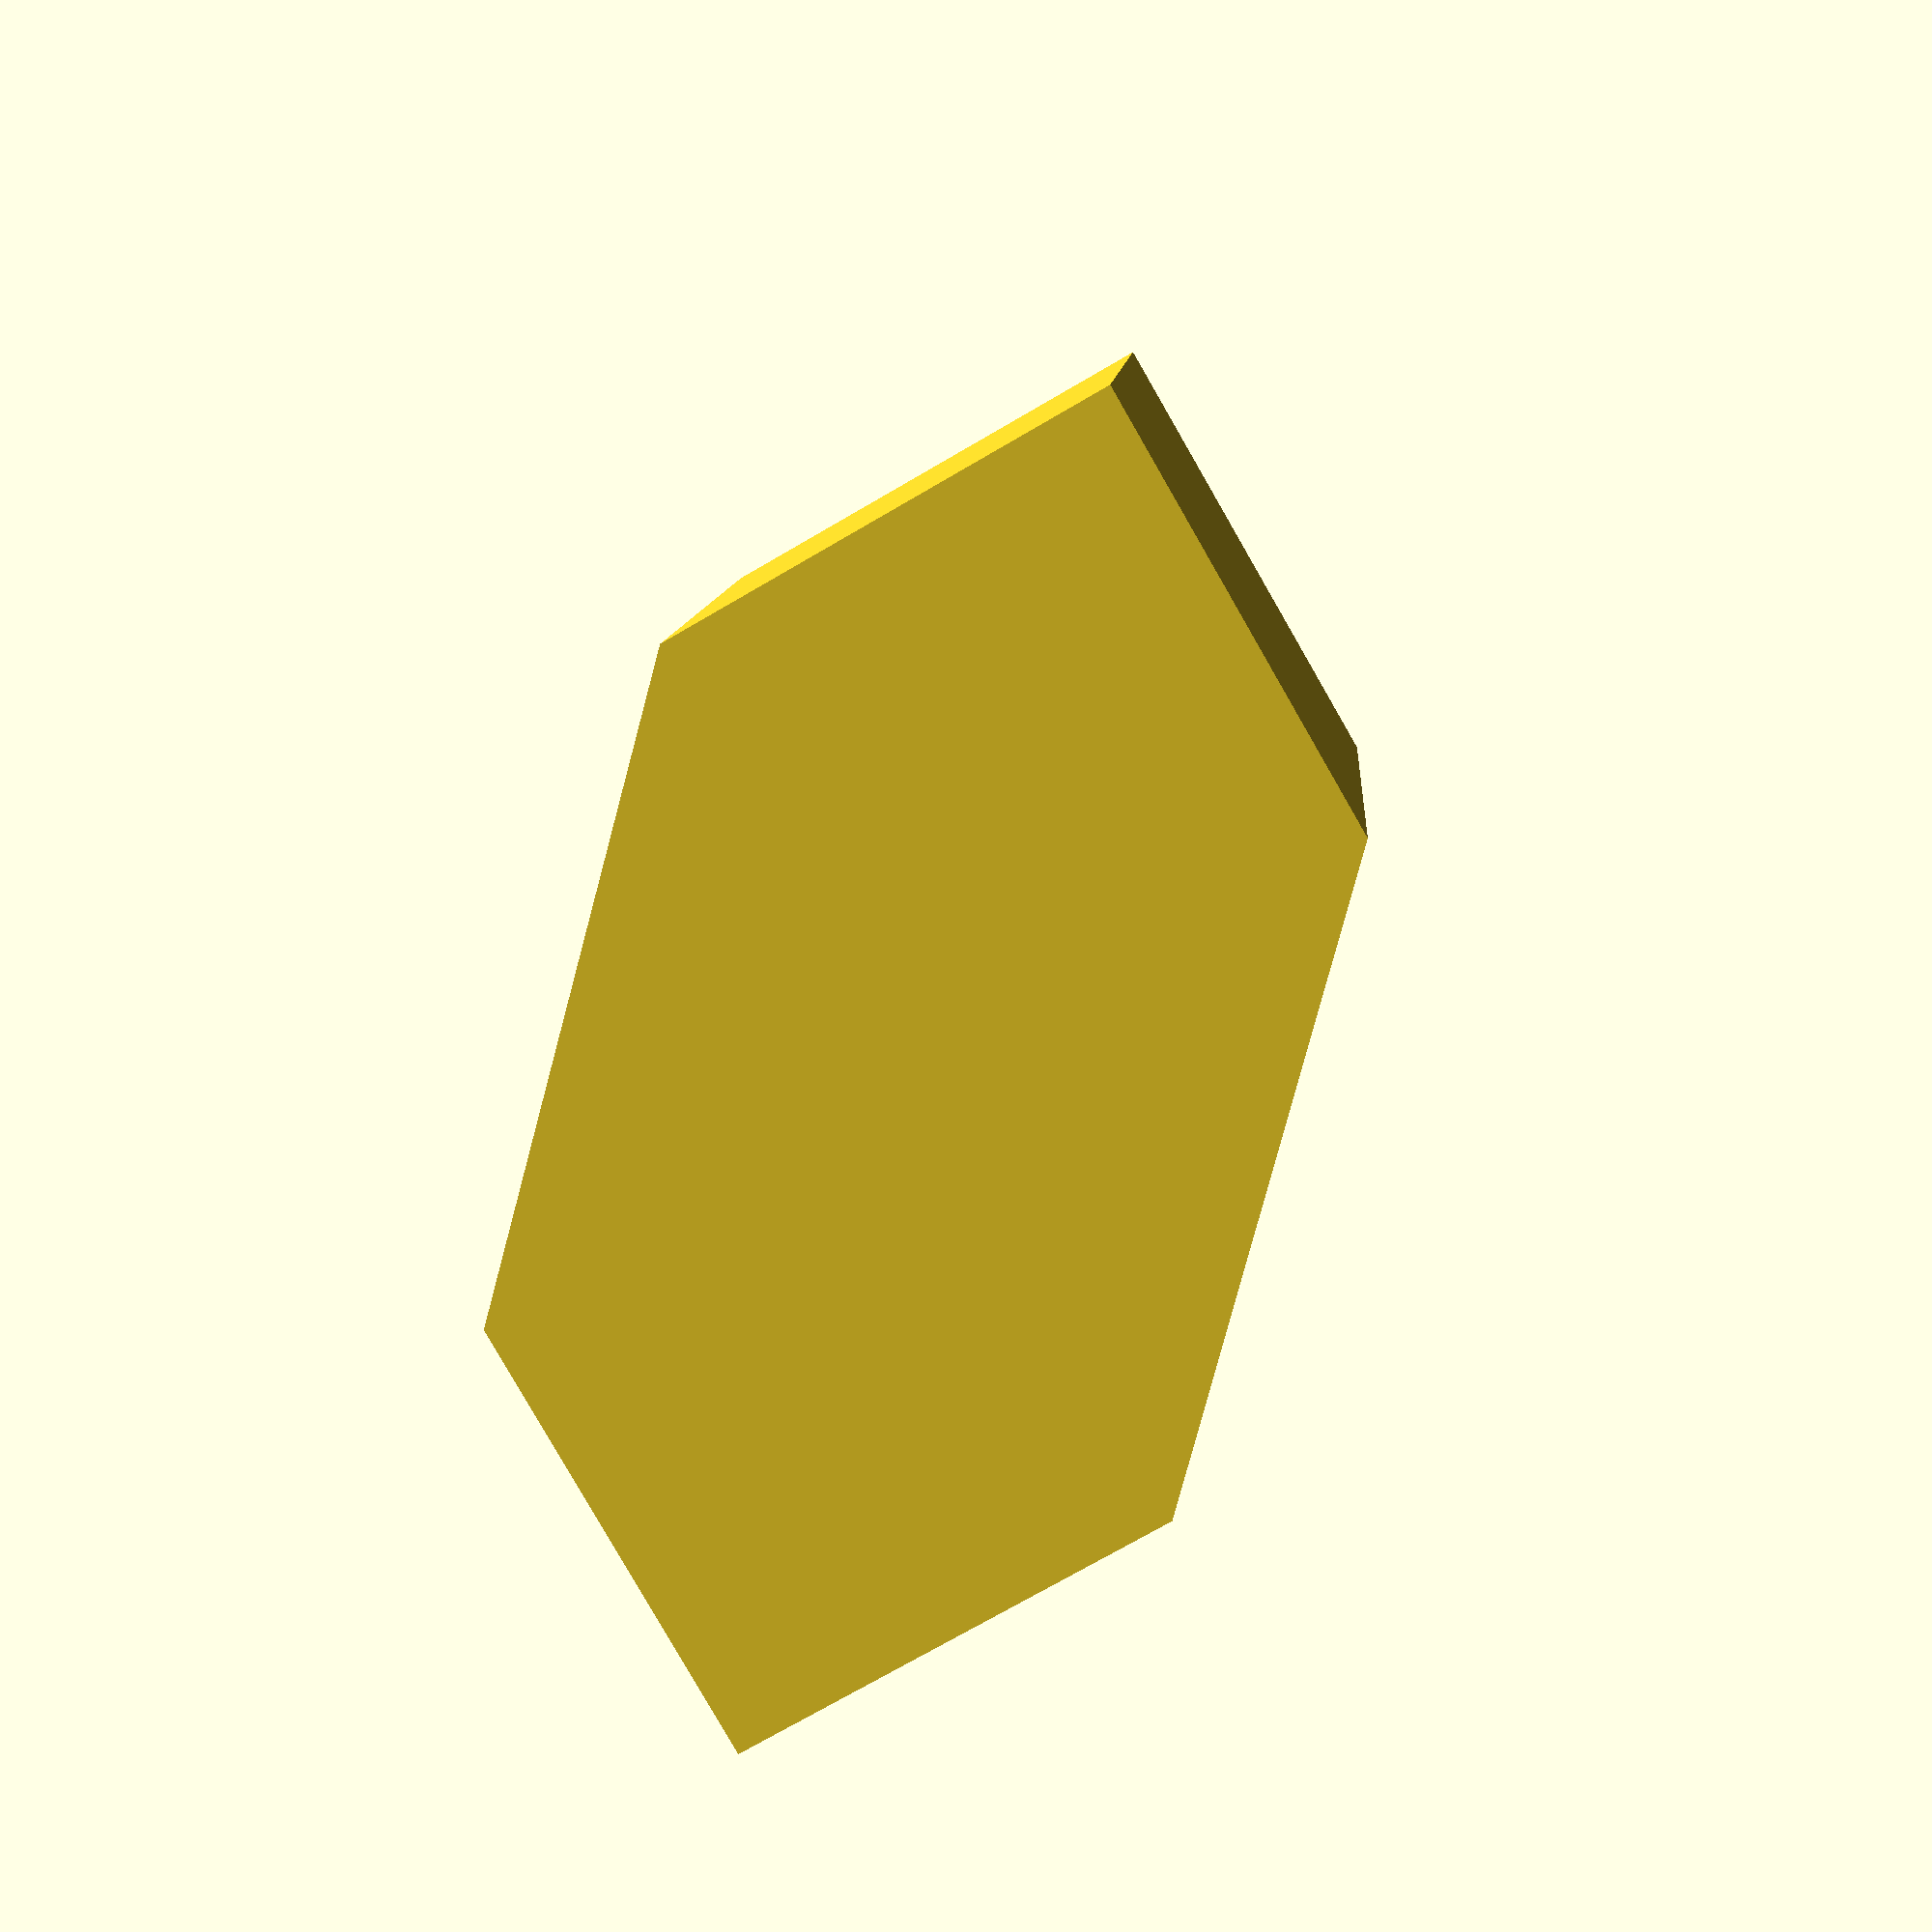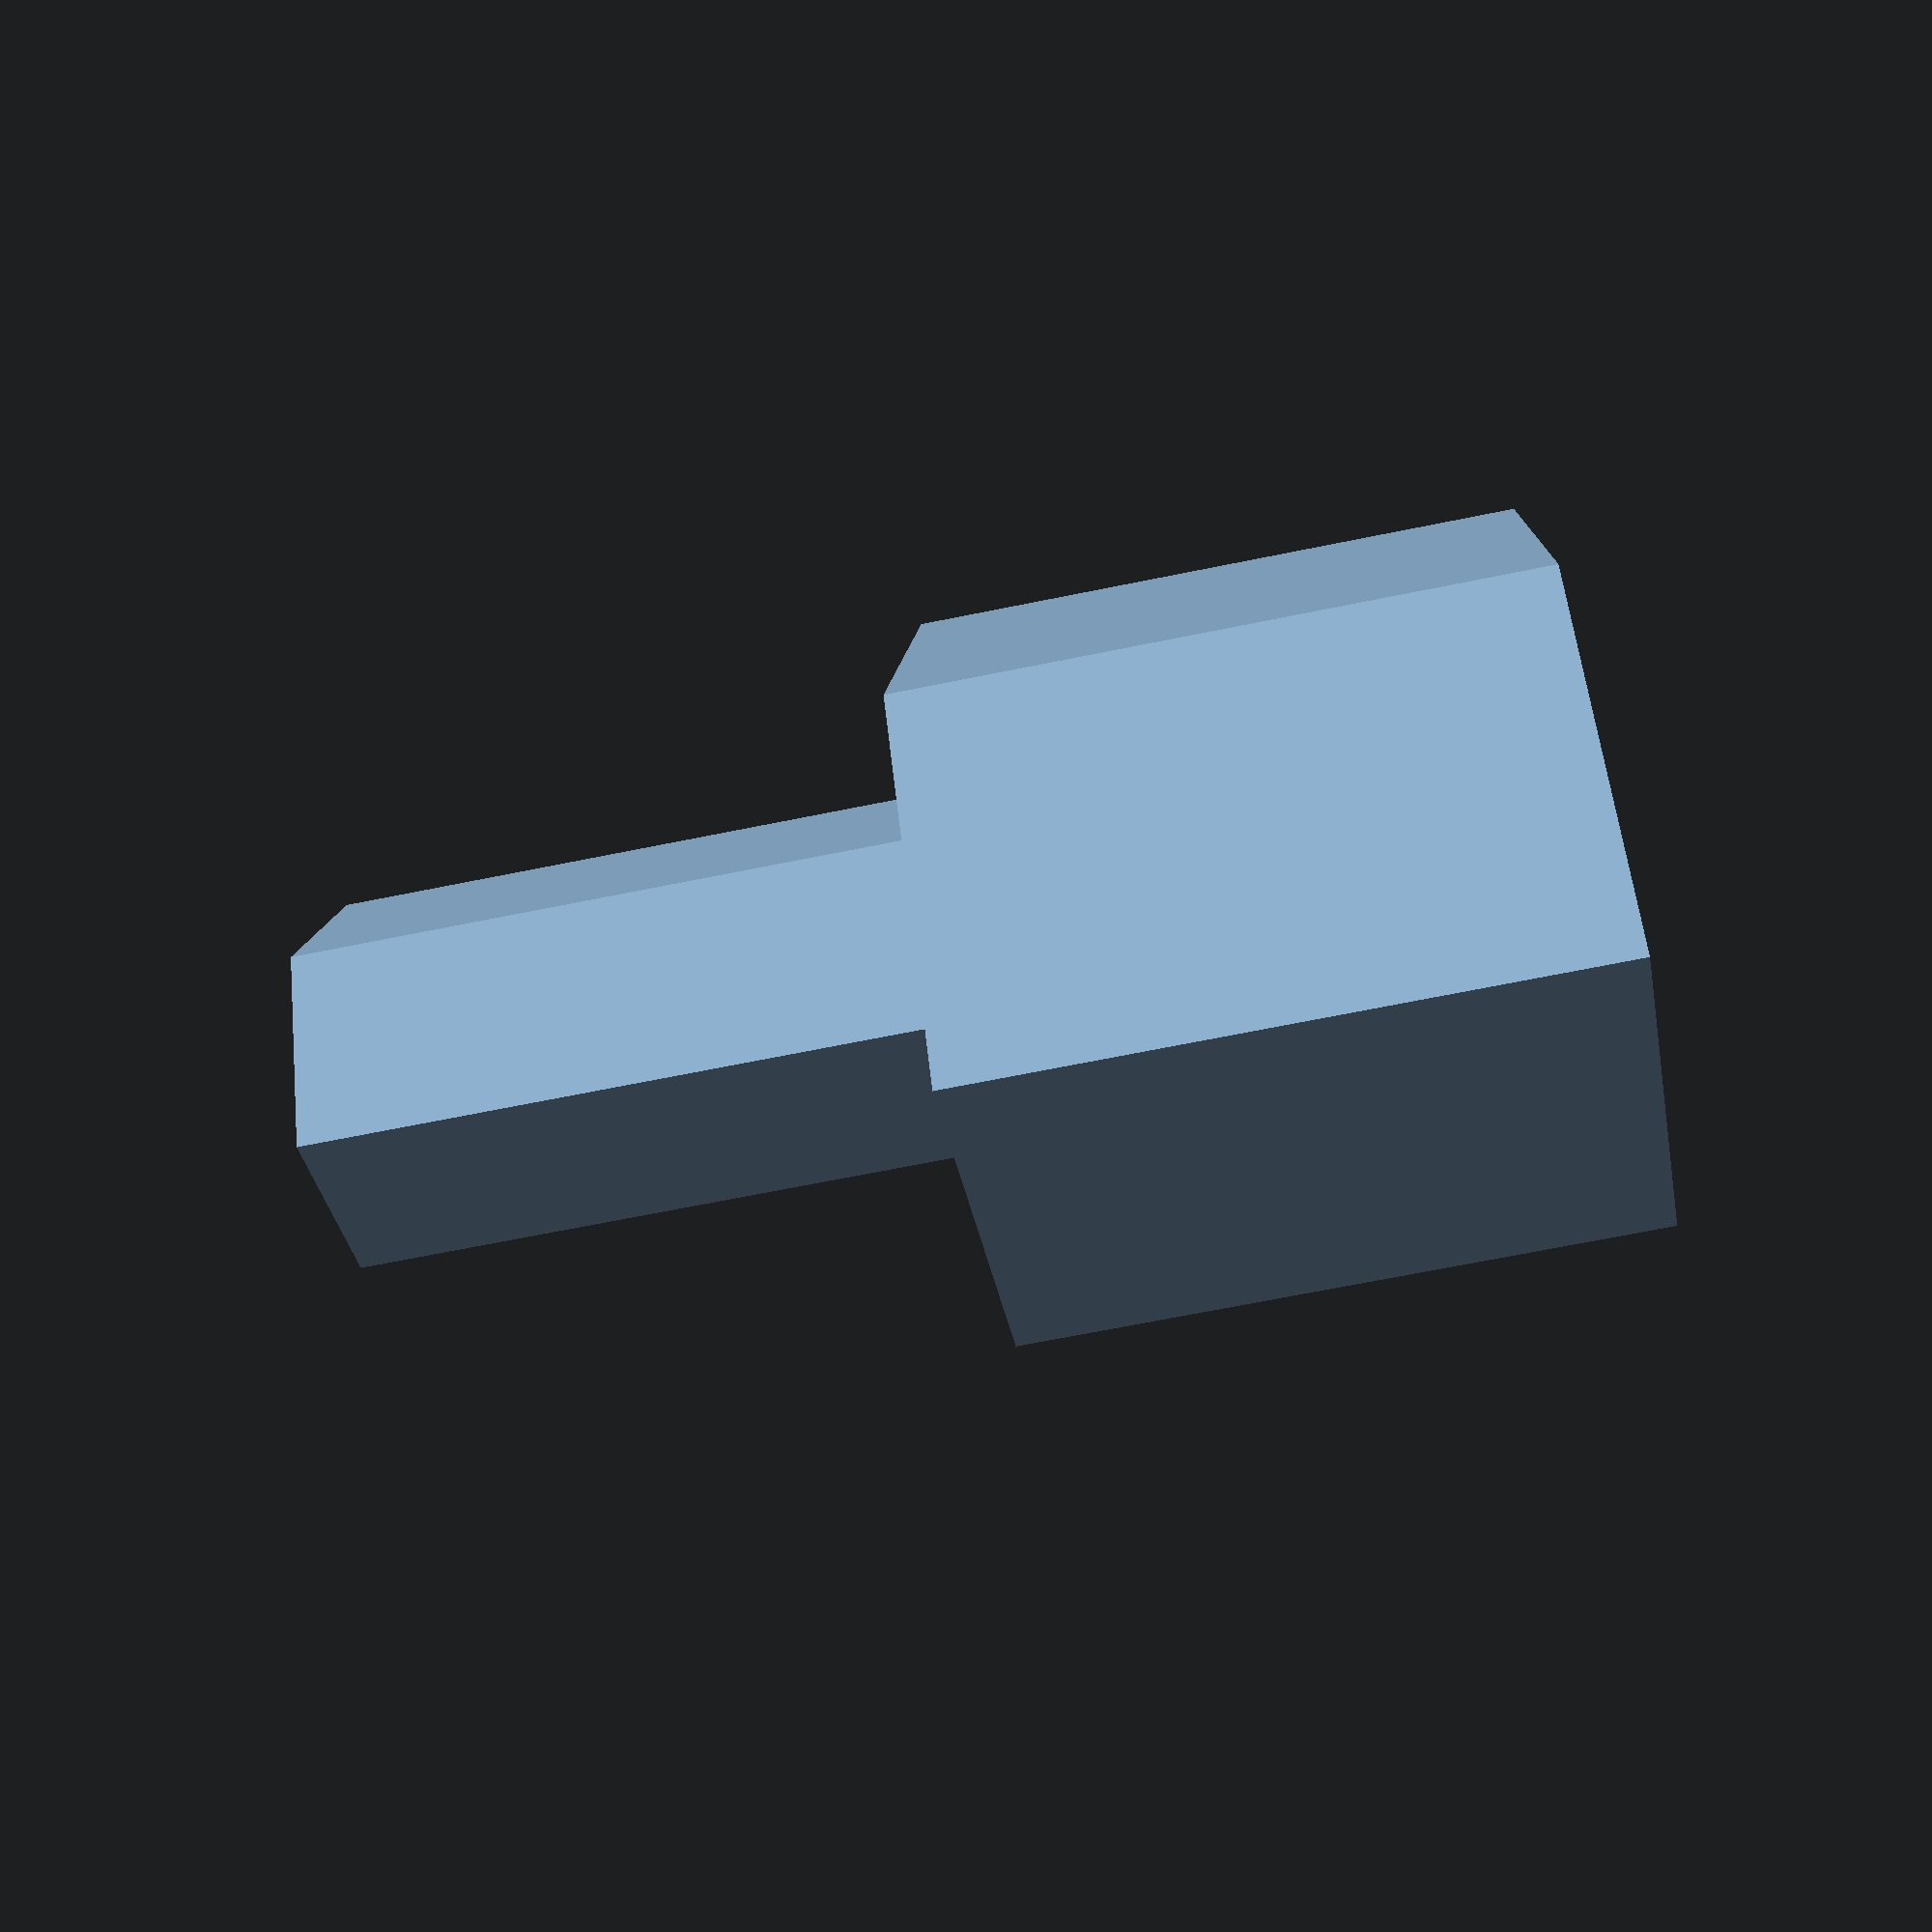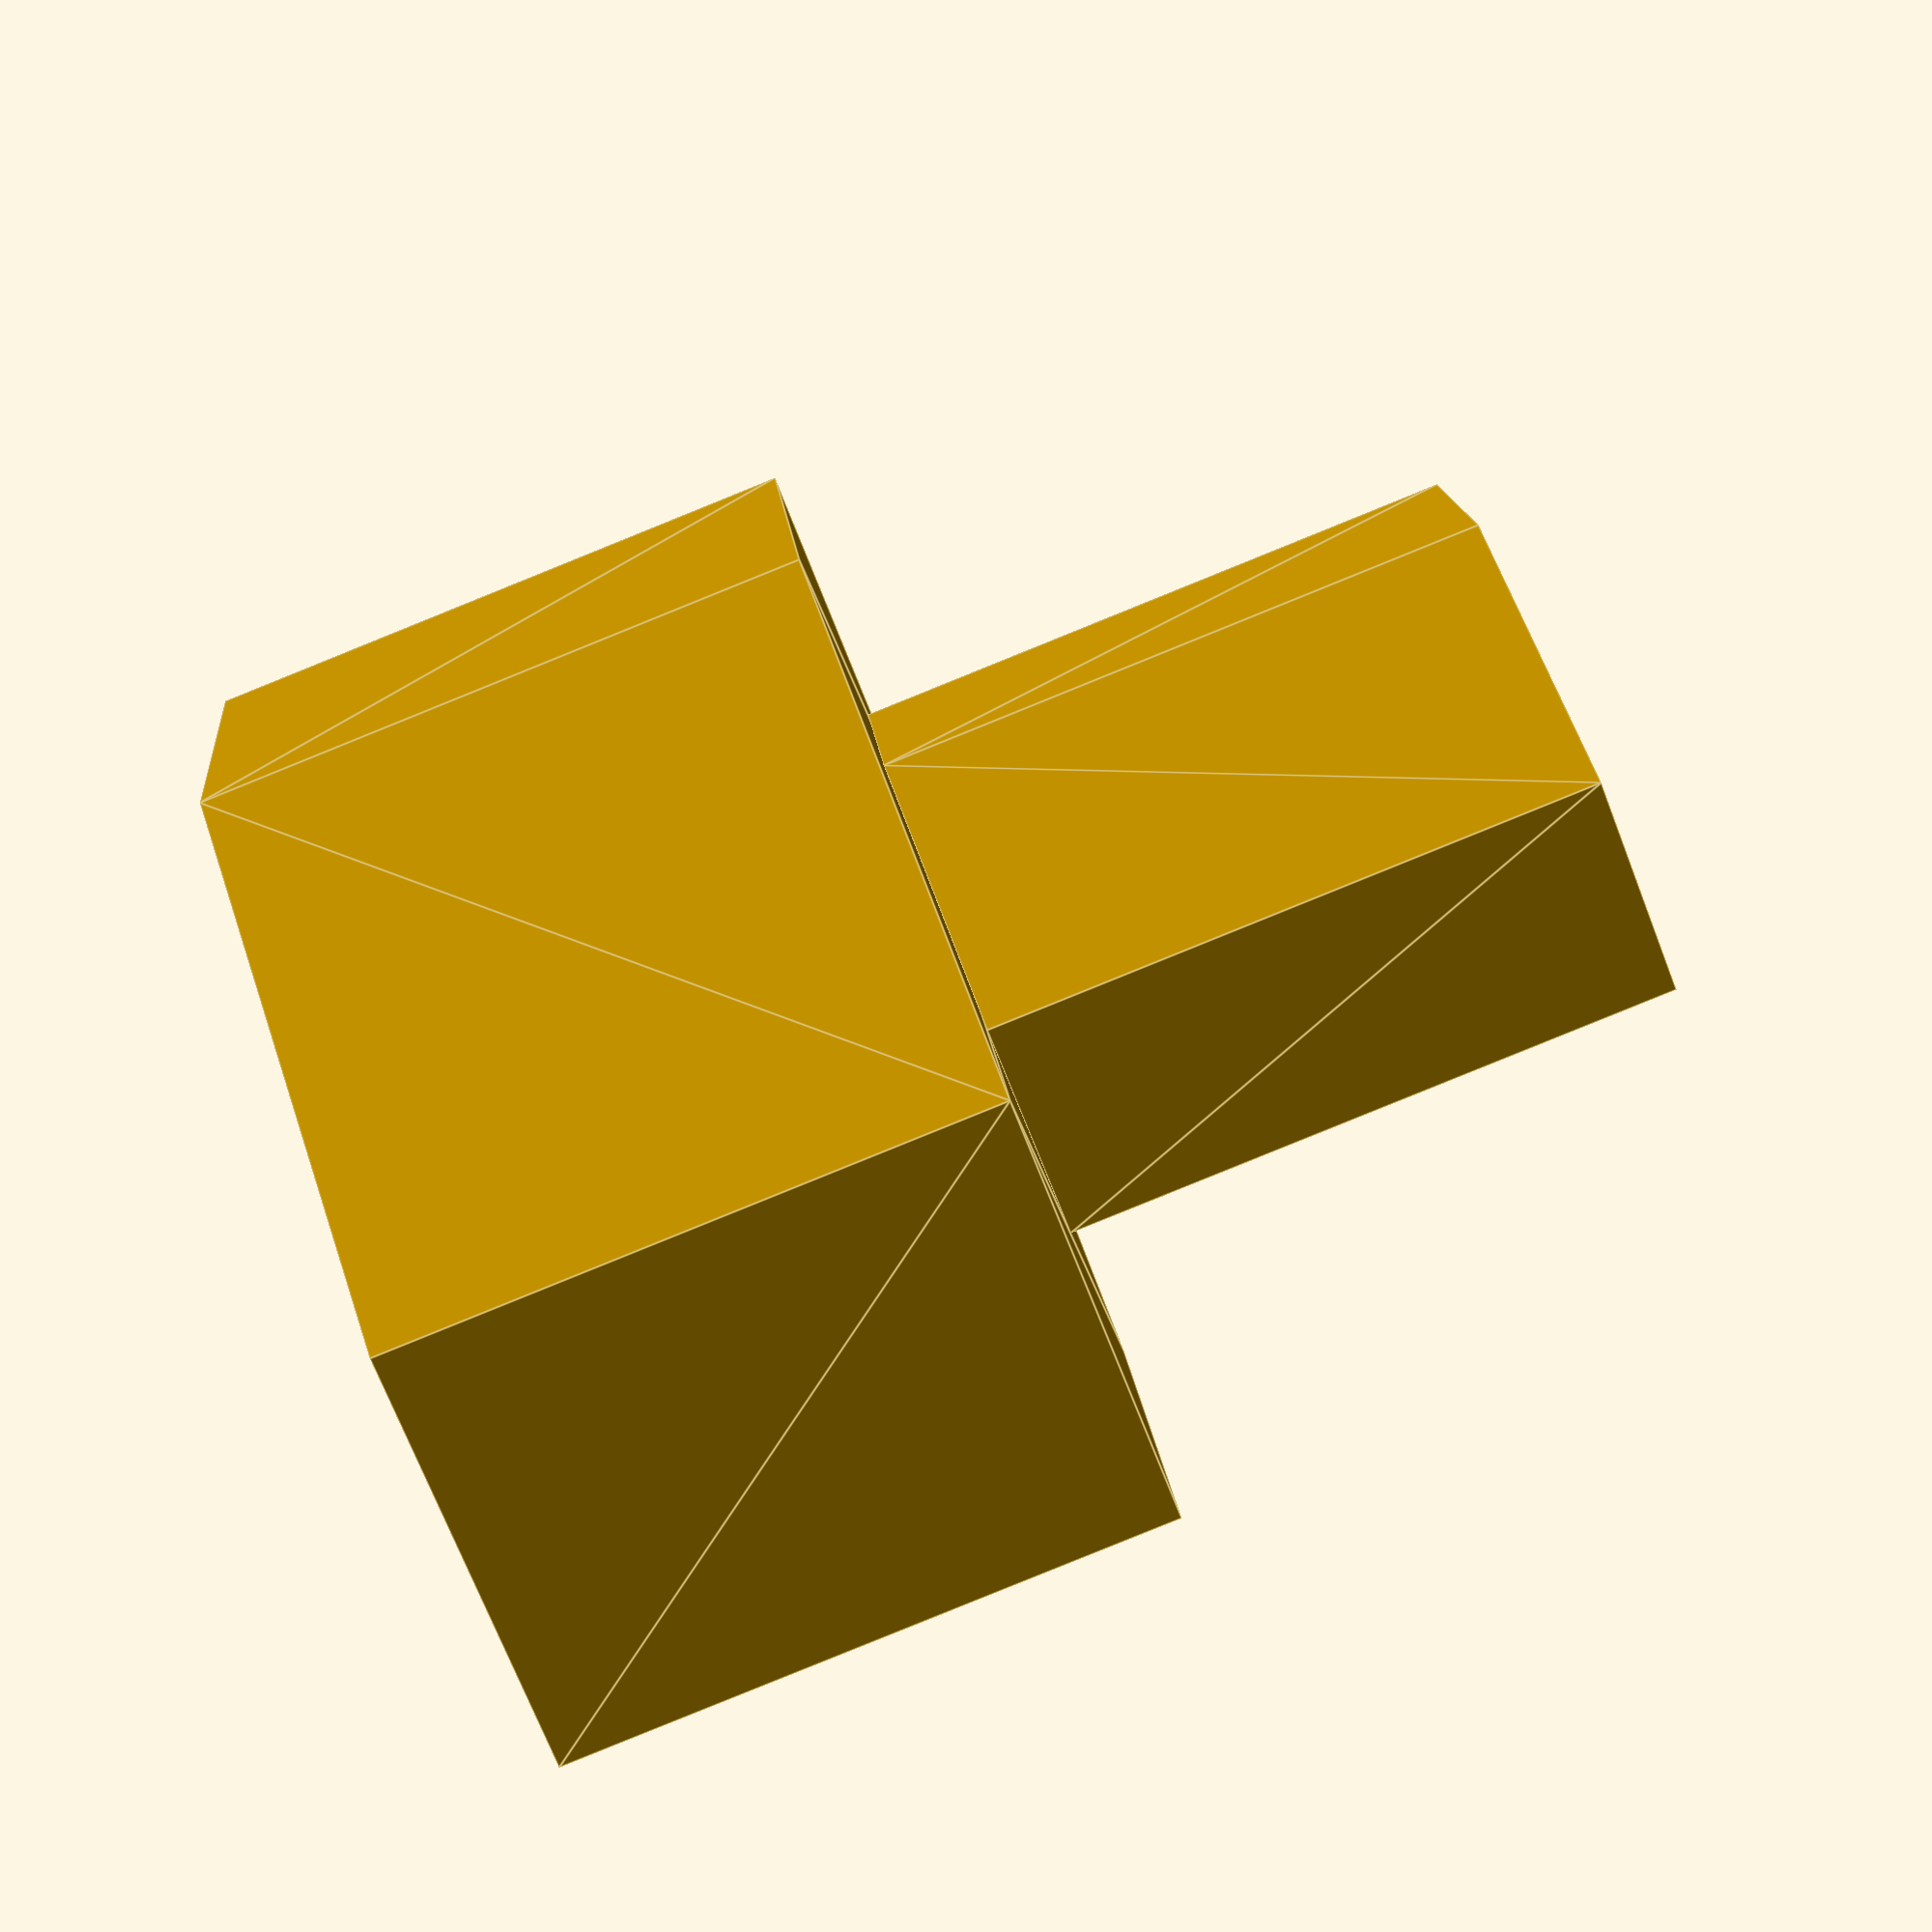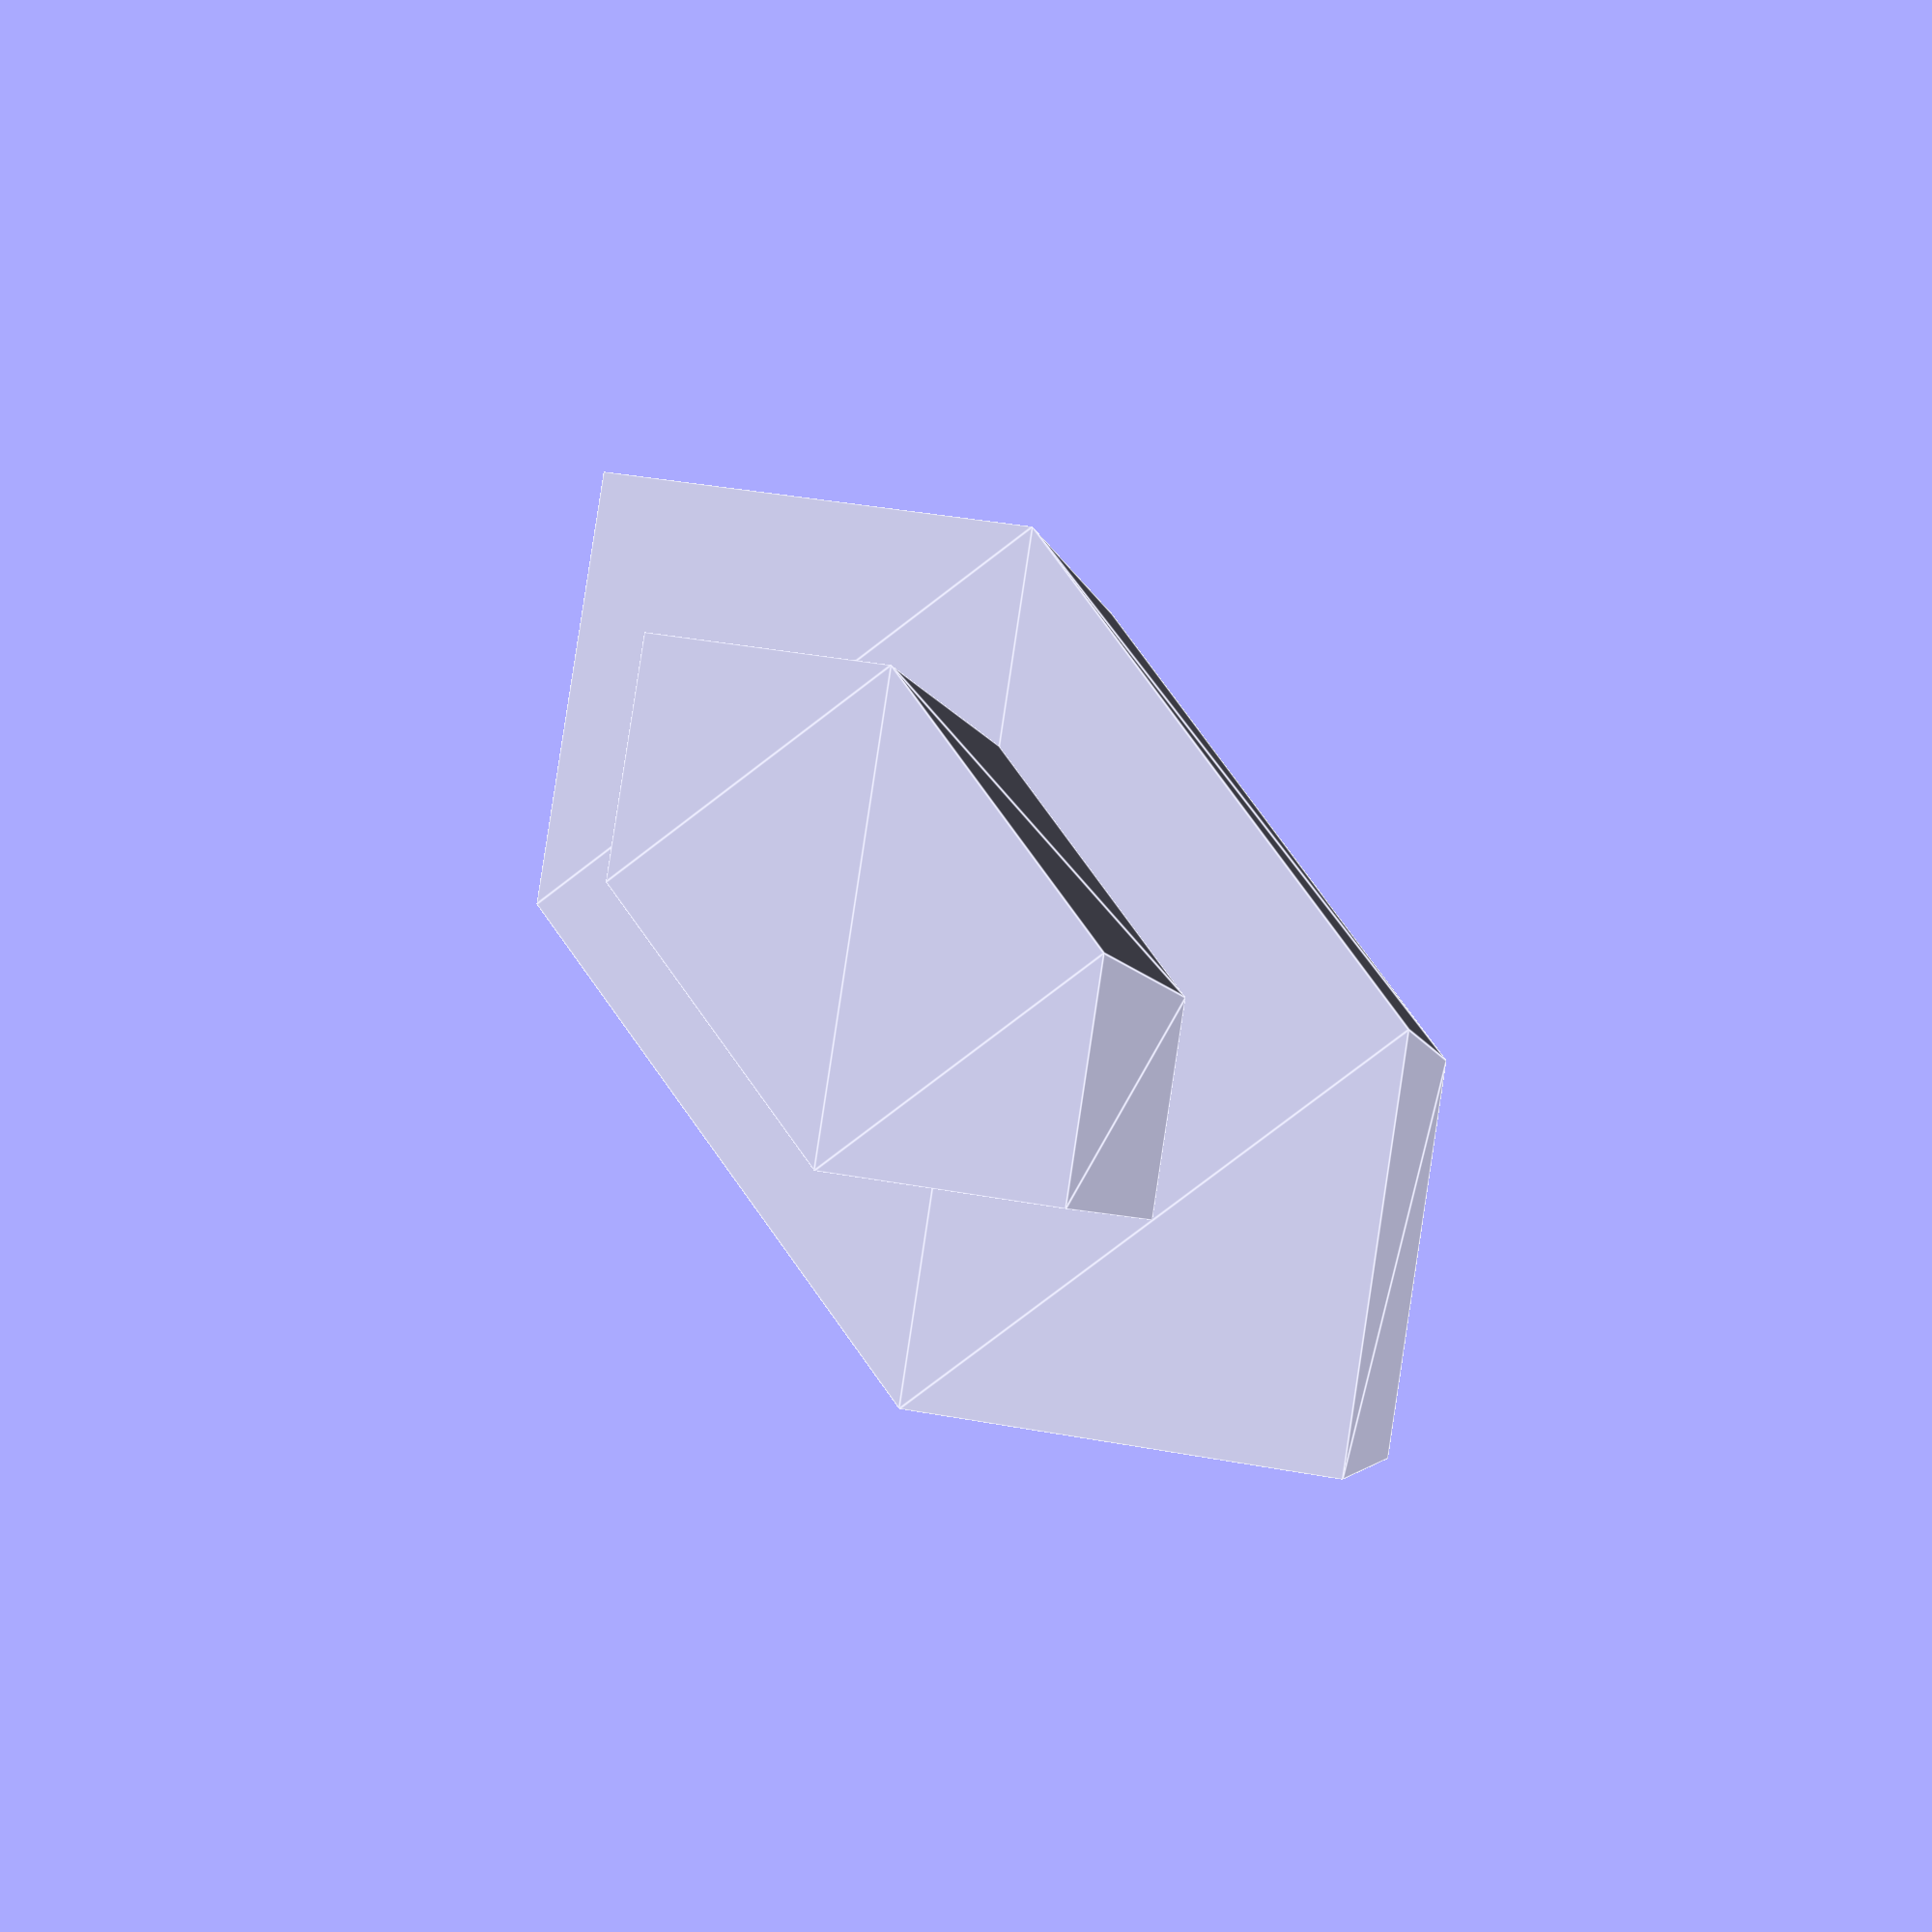
<openscad>
union(){
    polyhedron(points=[[-10, 0, 0.0], [-5, 5, 0.0], [5, 5, 0.0], [10, 0, 0.0], [5, -5, 0.0], [-5, -5, 0.0], [-10, 0, 10.0], [-5, 5, 10.0], [5, 5, 10.0], [10, 0, 10.0], [5, -5, 10.0], [-5, -5, 10.0]], faces=[[0, 1, 2, 3, 4, 5], [0, 1, 7, 6], [1, 2, 8, 7], [2, 3, 9, 8], [3, 4, 10, 9], [4, 5, 11, 10], [5, 0, 6, 11], [6, 7, 8, 9, 10, 11]]);
    polyhedron(points=[[-5, 0, 10.0], [-2.5, 2.5, 10.0], [2.5, 2.5, 10.0], [5, 0, 10.0], [2.5, -2.5, 10.0], [-2.5, -2.5, 10.0], [-5, 0, 20.0], [-2.5, 2.5, 20.0], [2.5, 2.5, 20.0], [5, 0, 20.0], [2.5, -2.5, 20.0], [-2.5, -2.5, 20.0]], faces=[[0, 1, 2, 3, 4, 5], [0, 1, 7, 6], [1, 2, 8, 7], [2, 3, 9, 8], [3, 4, 10, 9], [4, 5, 11, 10], [5, 0, 6, 11], [6, 7, 8, 9, 10, 11]]);
};

</openscad>
<views>
elev=170.3 azim=255.0 roll=356.3 proj=p view=solid
elev=67.0 azim=76.7 roll=101.6 proj=p view=wireframe
elev=266.9 azim=31.1 roll=248.0 proj=p view=edges
elev=3.9 azim=53.7 roll=9.0 proj=p view=edges
</views>
